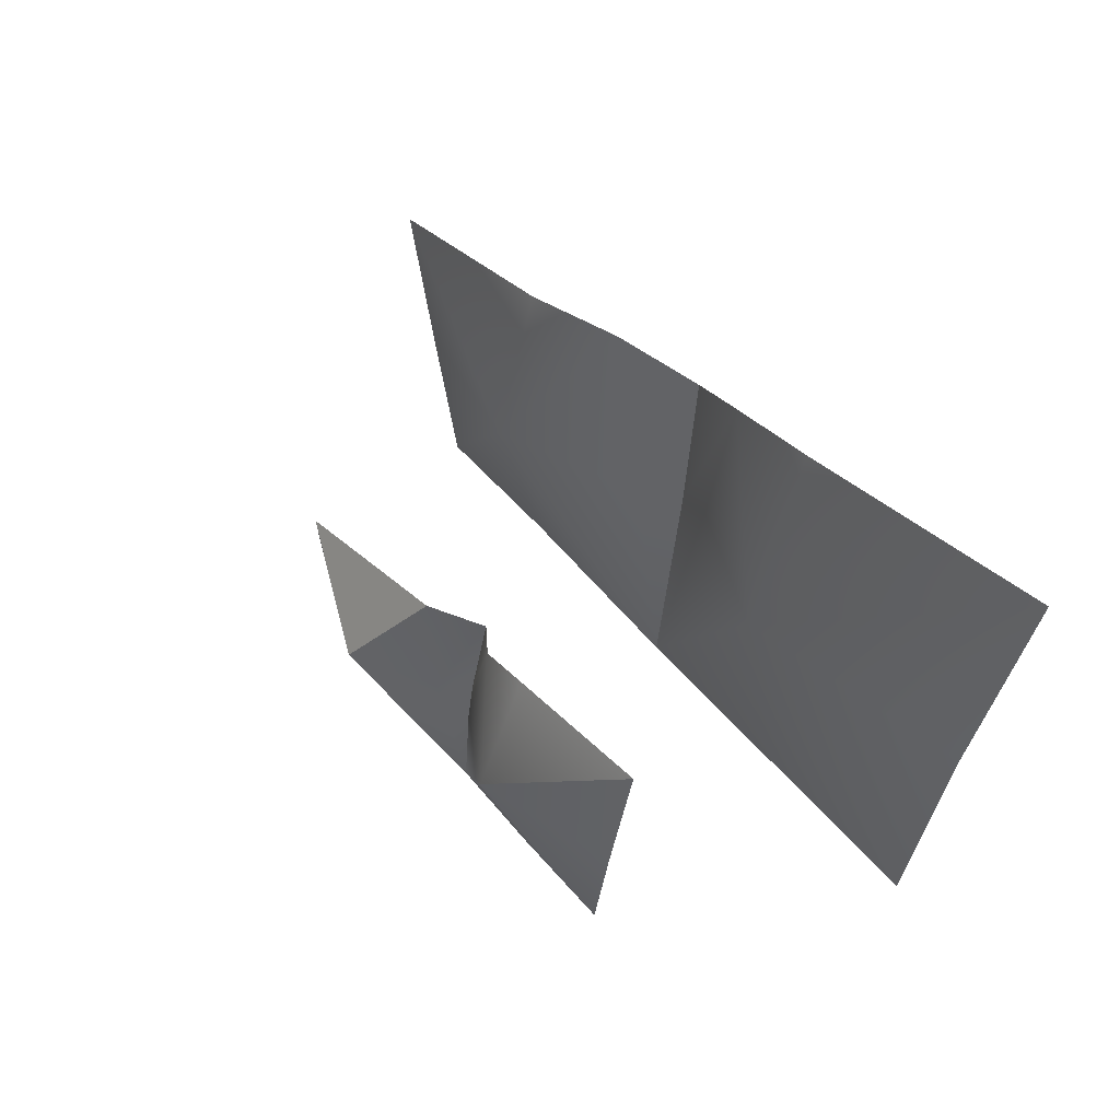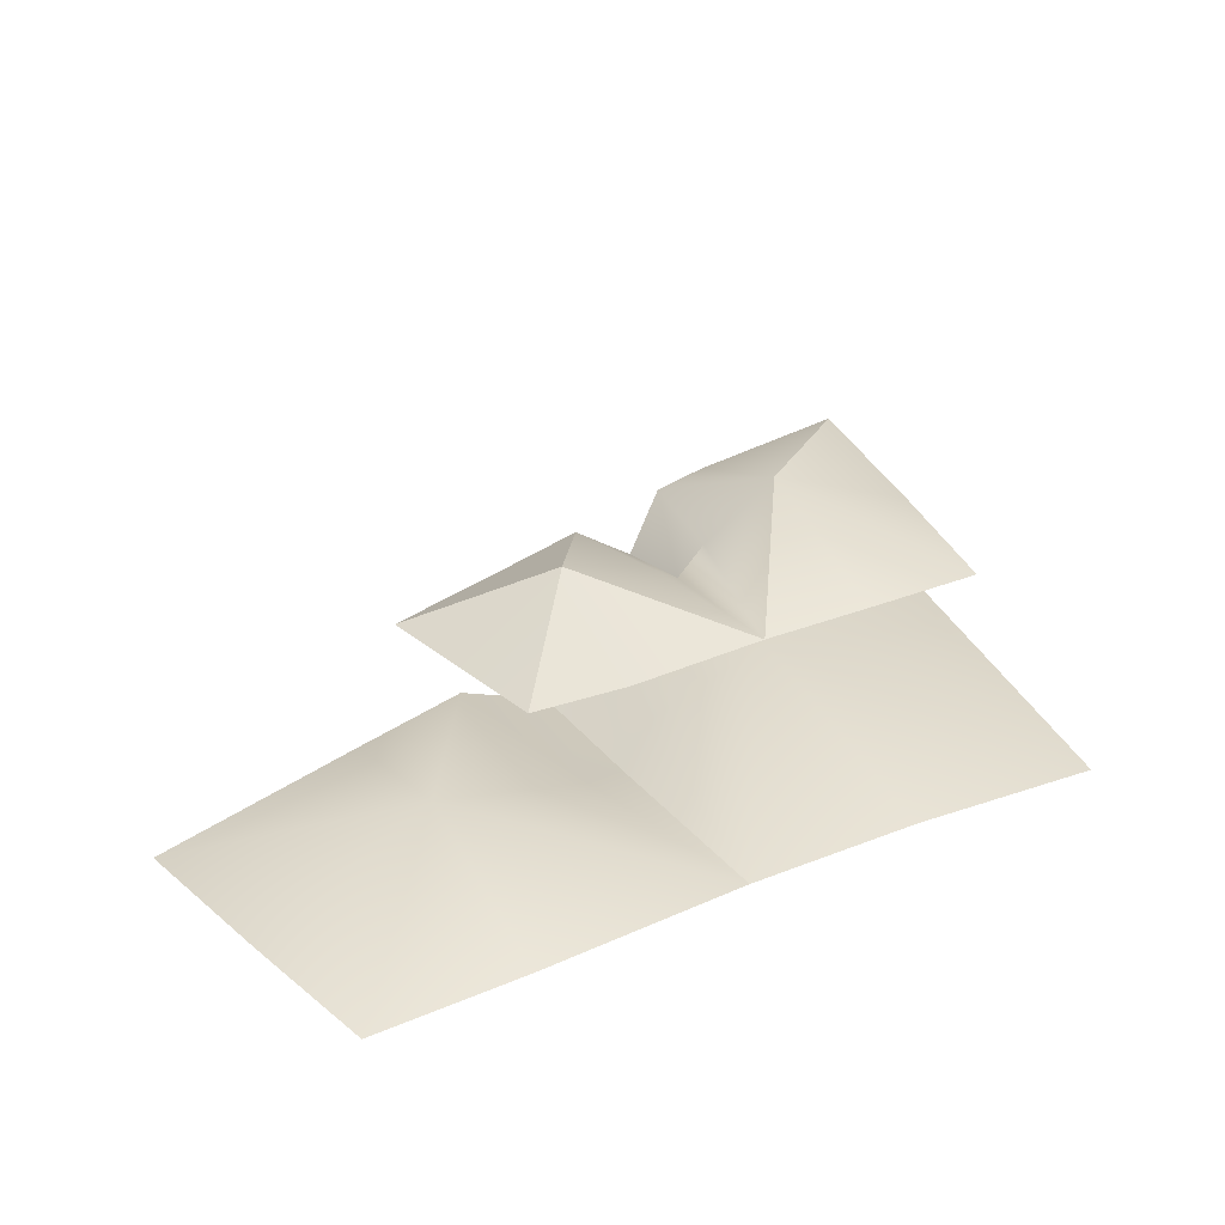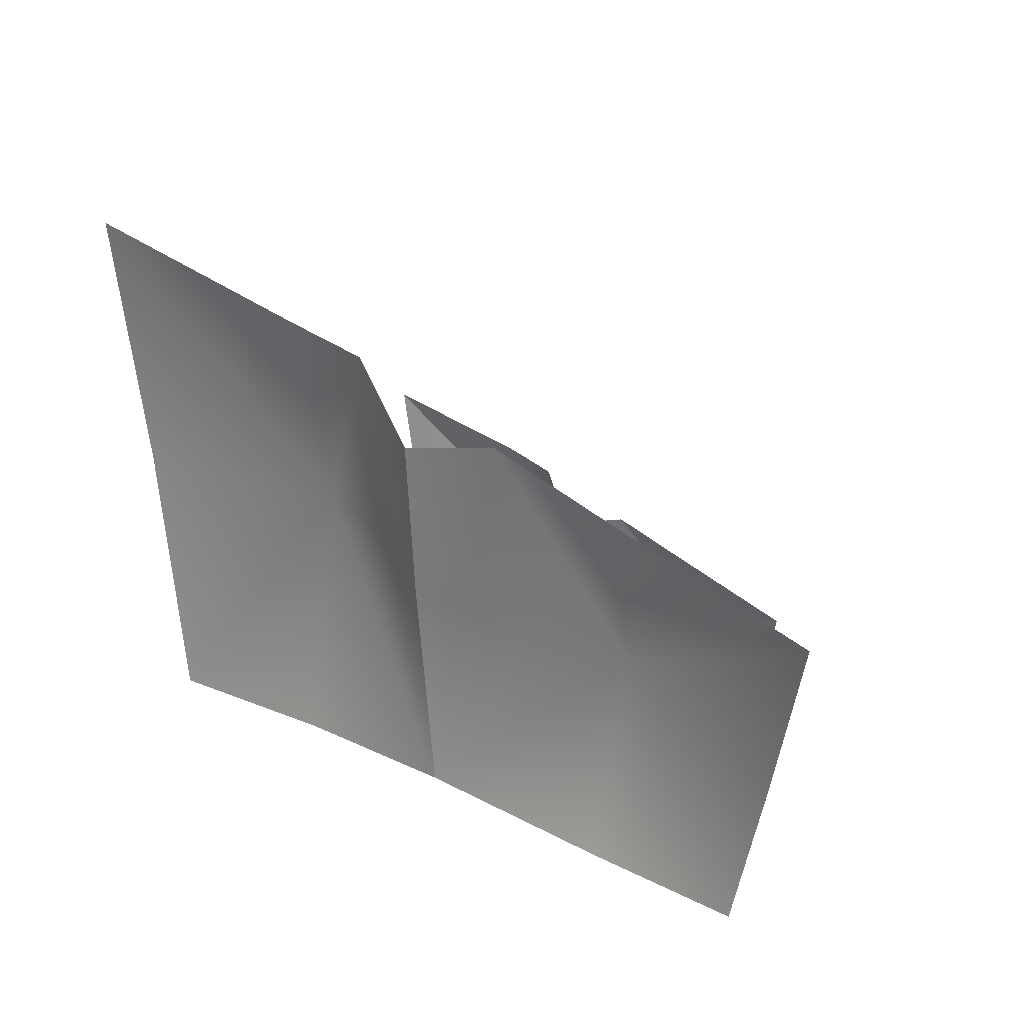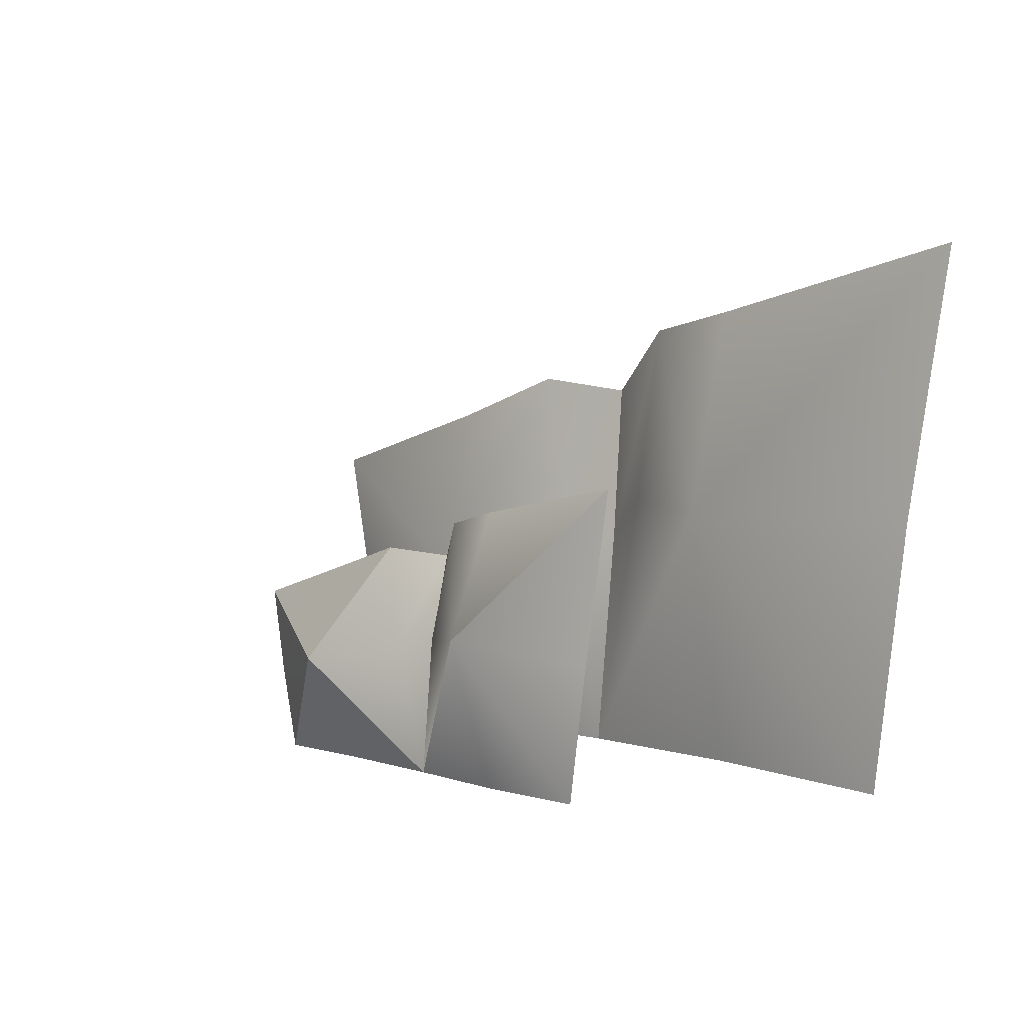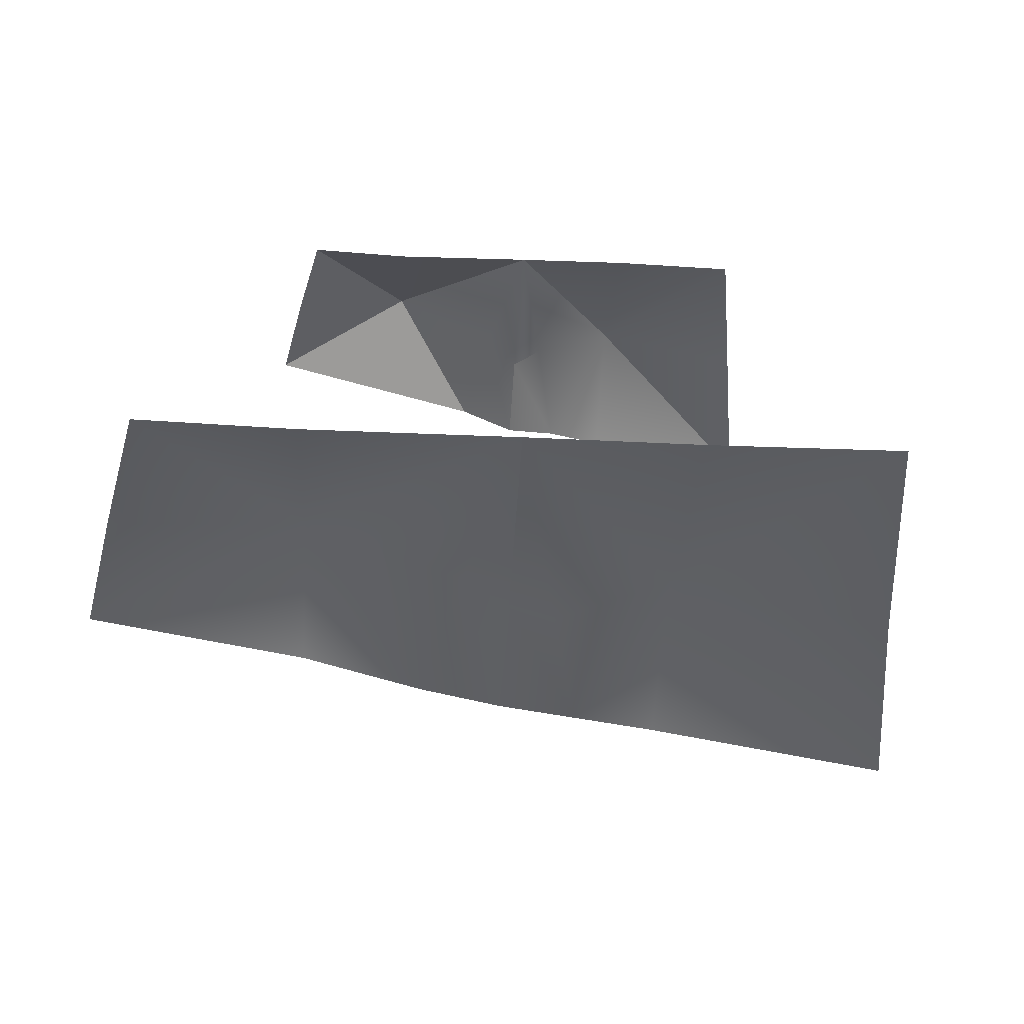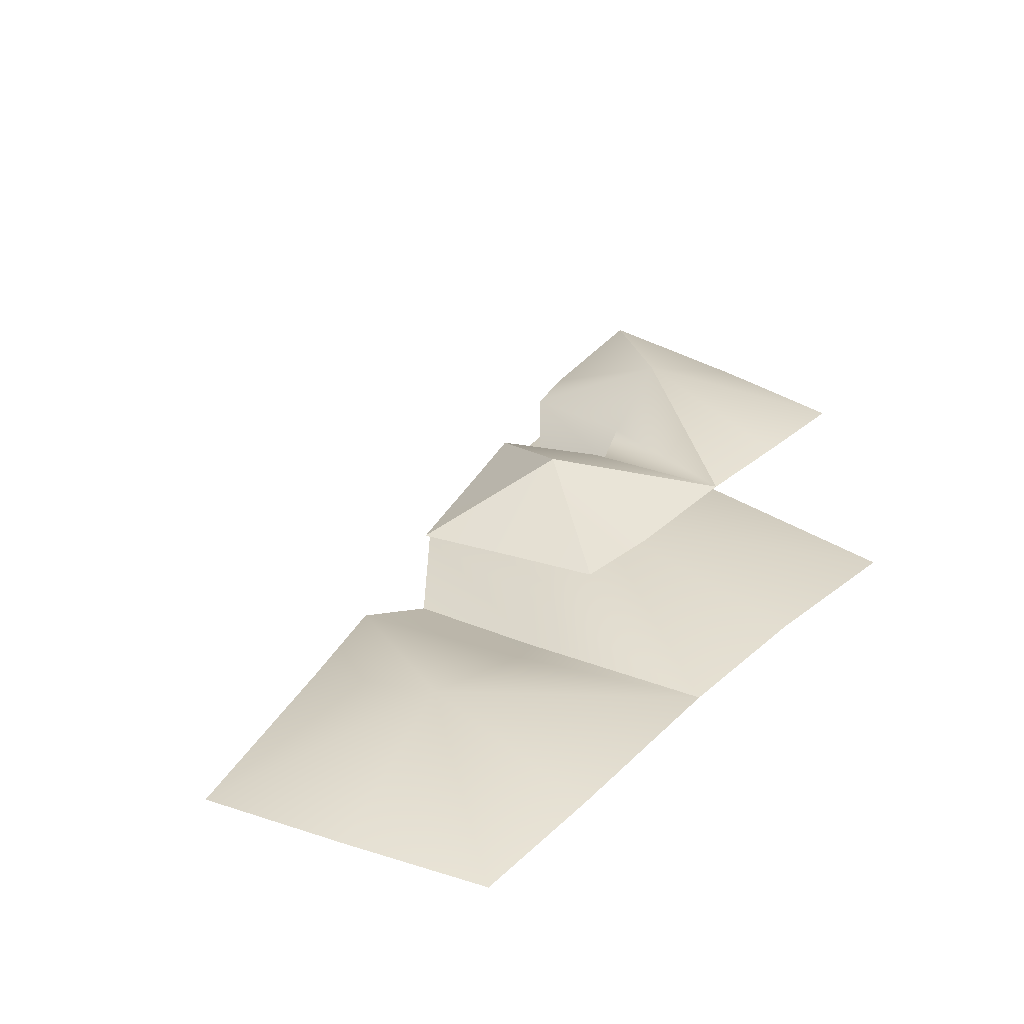
<metadata>
{"format":"obj","ext":"obj","renderer":"f3d","projection":"perspective","resolution":1024,"background":"white","views":[{"elev":50.8,"azim":52.1,"up":"+Y"},{"elev":32.4,"azim":-29.1,"up":"+Z"},{"elev":23.6,"azim":-141.1,"up":"+Y"},{"elev":3.5,"azim":47.0,"up":"+Y"},{"elev":-42.2,"azim":-3.6,"up":"+Z"},{"elev":29.2,"azim":-52.3,"up":"+Z"}]}
</metadata>
<code>
g default
v -31.96 0.1167 0
v -25.45 0.2563 0
v -16.62 0.4376 0.2804
v -9.292 0.4165 0.2764
v -1.305 0.09193 0.1103
v -33.4 6.326 0
v -25.47 8.163 2.161
v -18.61 8.931 0
v -16.6 9.745 -0.6913
v -14.5 11.39 0
v -9.312 11.14 2.184
v 0.2399 11.12 0.2101
v -34.75 12.65 0
v -25.49 15.09 0.2074
v -20.2 16.82 0
v -16.61 16.27 -1.18
v -12.98 18.89 0.2318
v -9.252 19.58 0.2032
v 1.998 21.96 0
v -25.42 0.2789 10.84
v -21.7 0.2644 10.66
v -16.53 0.2731 10.83
v -12.34 0.1984 10.85
v -7.793 0.2357 10.8
v -26.21 3.64 10.87
v -21.79 4.764 12.86
v -17.81 5.482 11.18
v -16.59 5.913 10.23
v -15.48 6.002 11.24
v -12.36 6.373 12.96
v -6.884 5.763 10.87
v -26.95 7.157 10.82
v -21.75 8.699 10.81
v -18.68 9.622 10.81
v -16.59 9.322 9.432
v -14.55 10.84 10.83
v -12.34 11.39 10.87
v -5.789 12.57 10.8
g cleanBackPanel1
f 7 1 2
f 7 3 8
f 3 9 8
f 3 10 9
f 3 11 10
f 4 5 11
f 14 13 7
f 7 8 15
f 8 9 16 15
f 9 10 17 16
f 10 11 17
f 11 19 18
f 3 4 11
f 11 12 19
f 11 5 12
f 17 11 18
f 7 15 14
f 6 1 7
f 7 13 6
f 2 3 7
f 20 26 25
f 26 22 27
f 22 28 27
f 22 29 28
f 22 23 30
f 23 24 30
f 24 31 30
f 25 26 32
f 26 27 34
f 27 28 35 34
f 28 29 36 35
f 29 30 36
f 30 37 36
f 30 38 37
f 21 22 26
f 26 34 33
f 32 26 33
f 20 21 26
f 22 30 29
f 30 31 38

</code>
